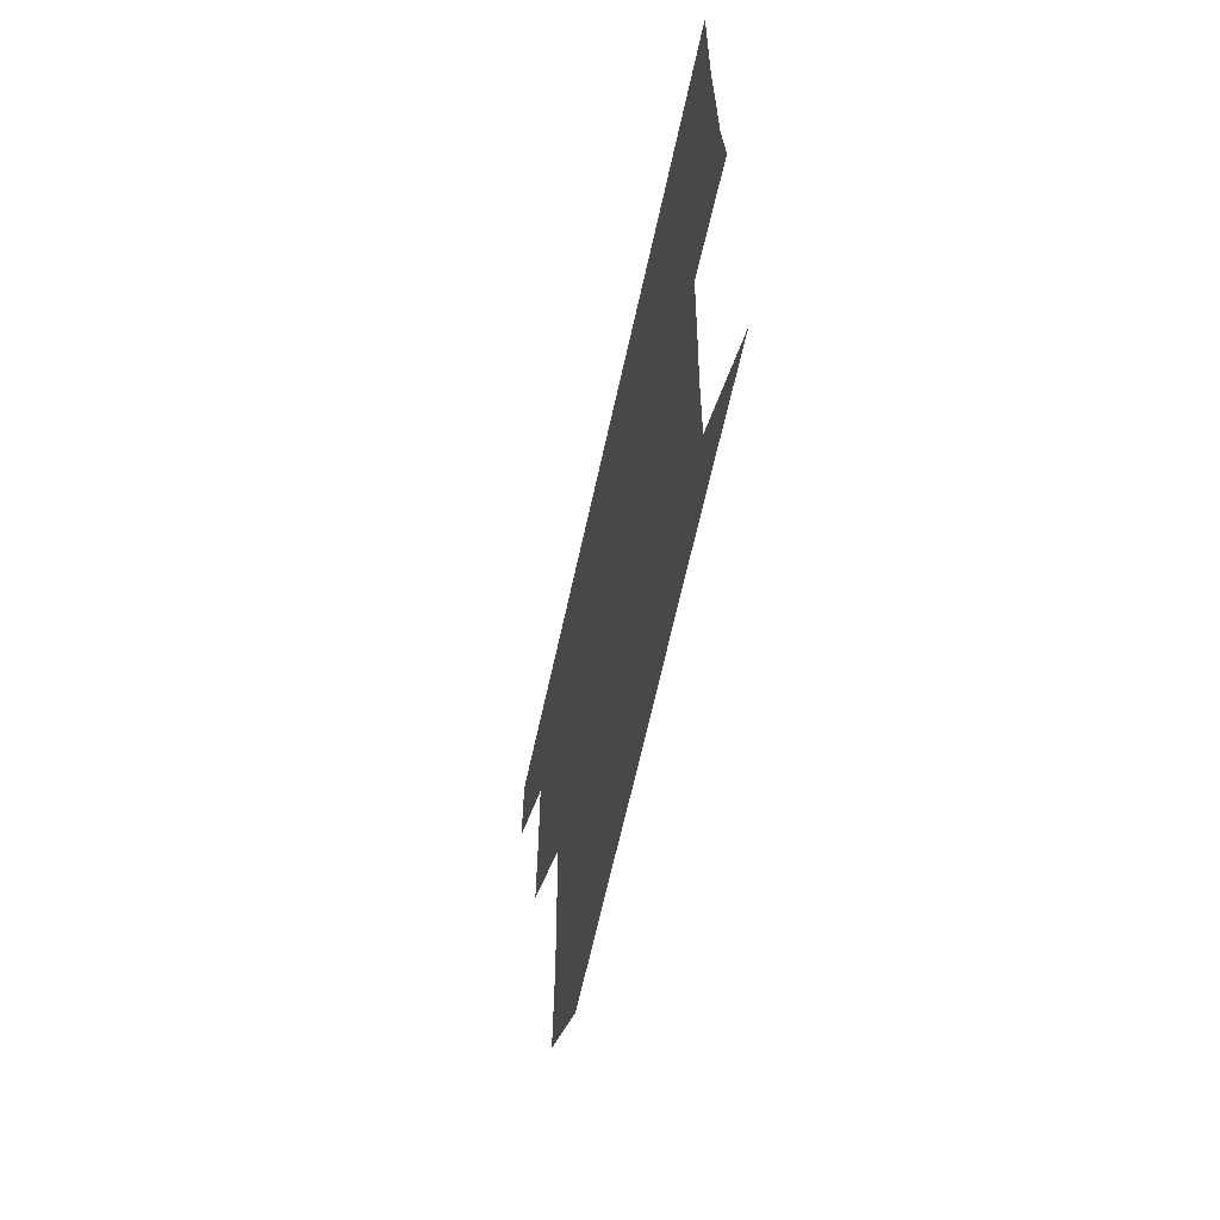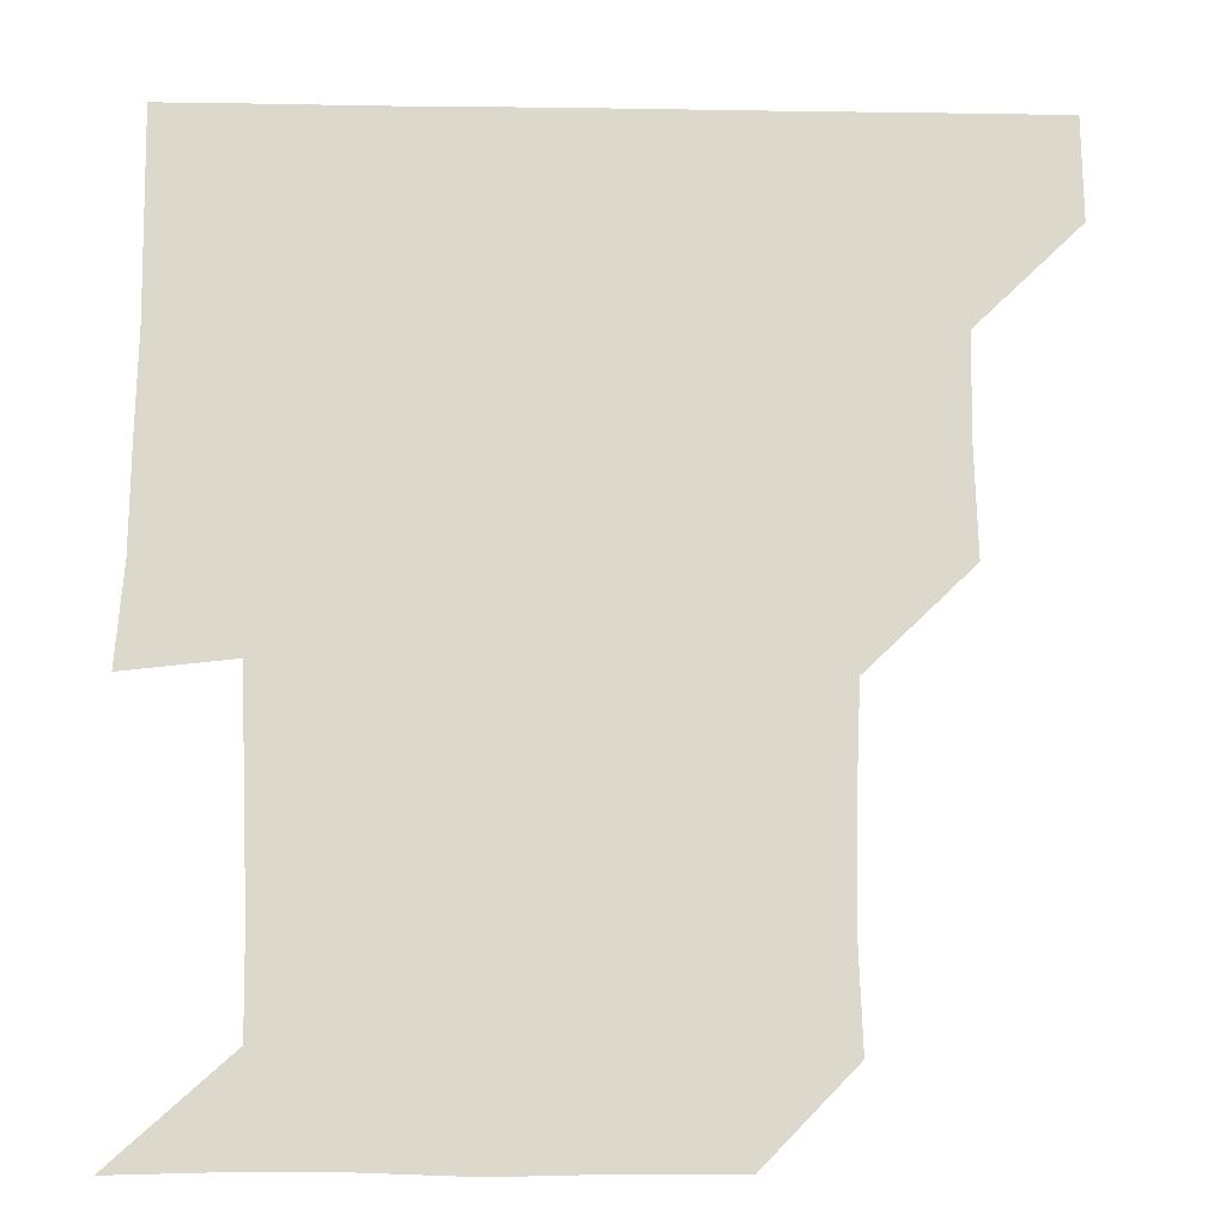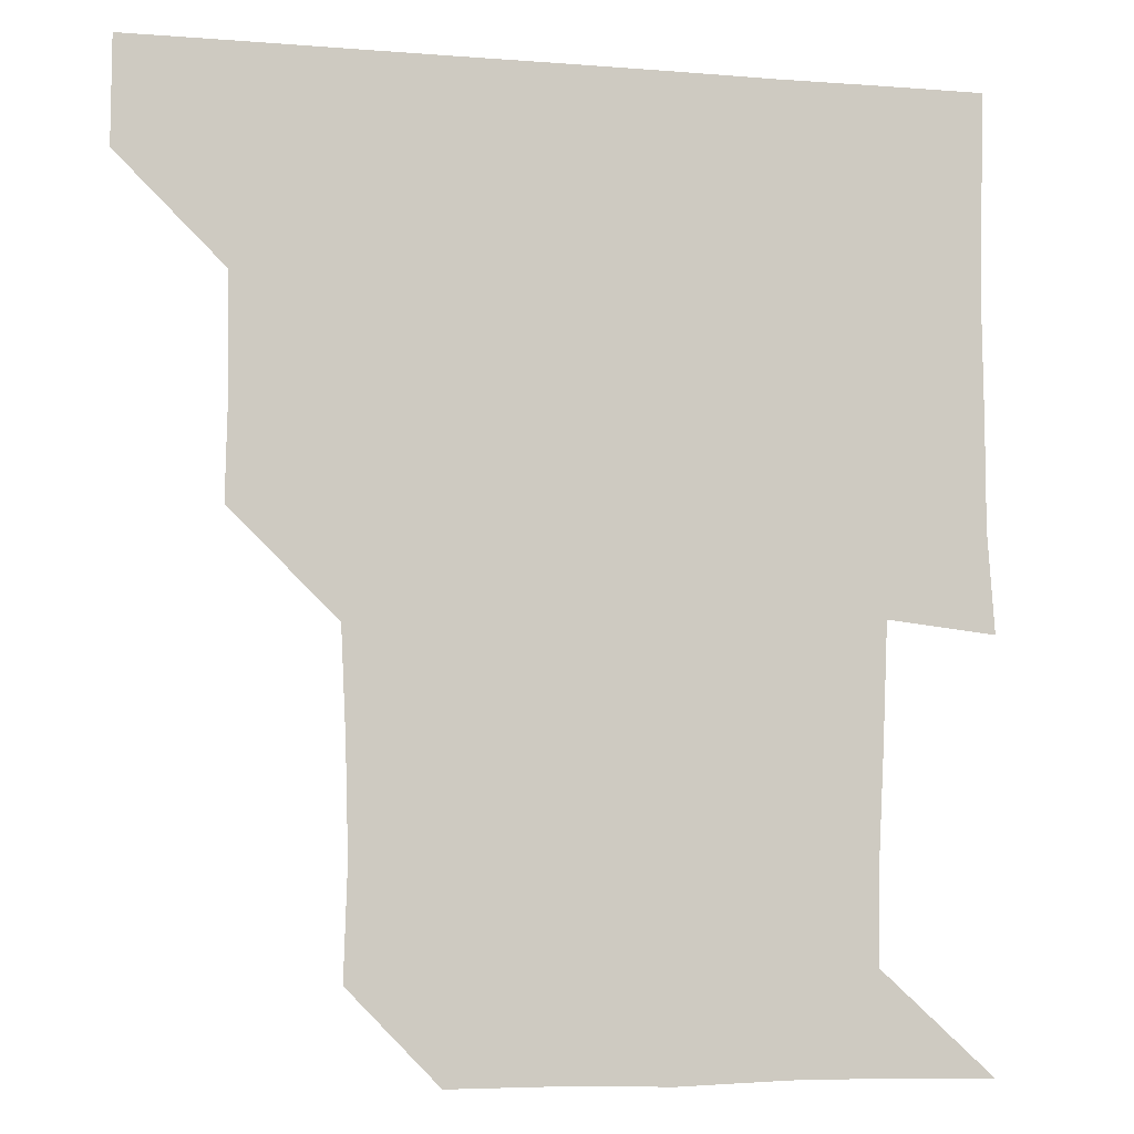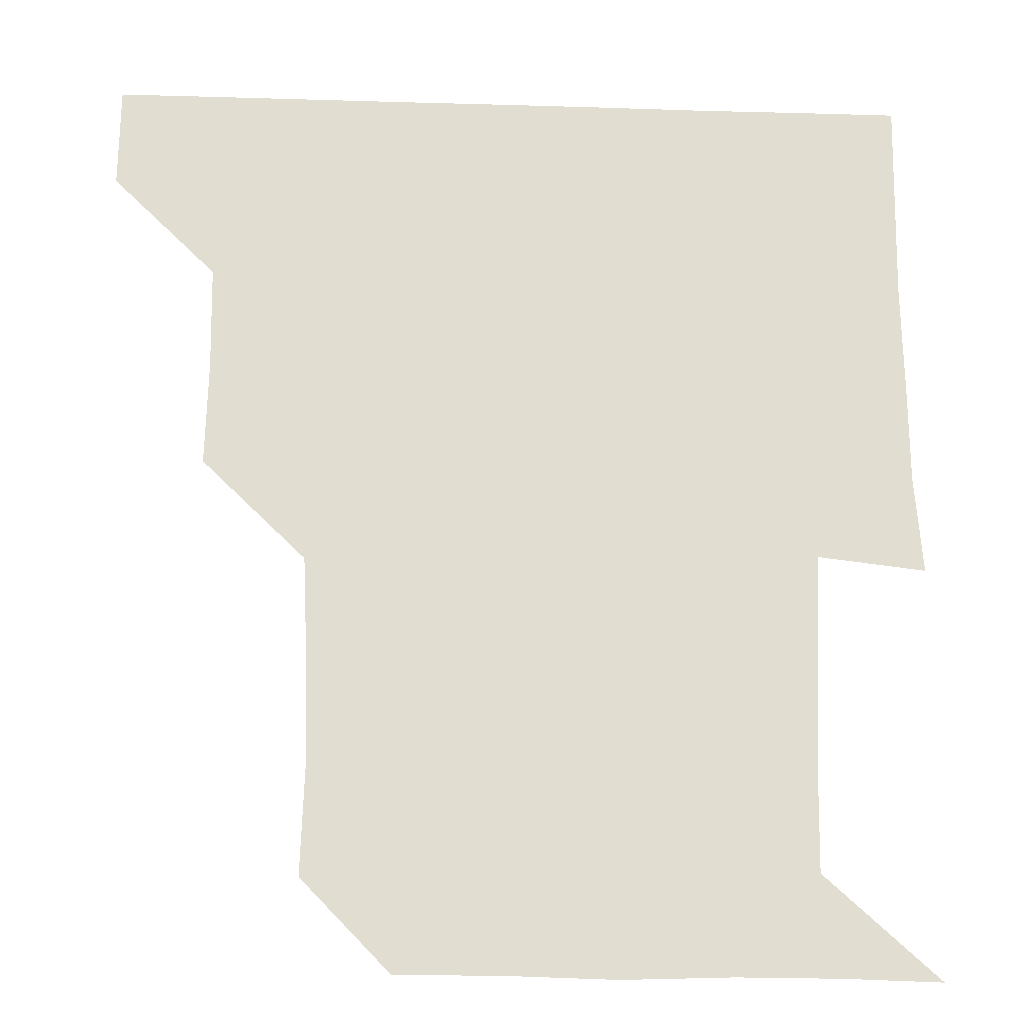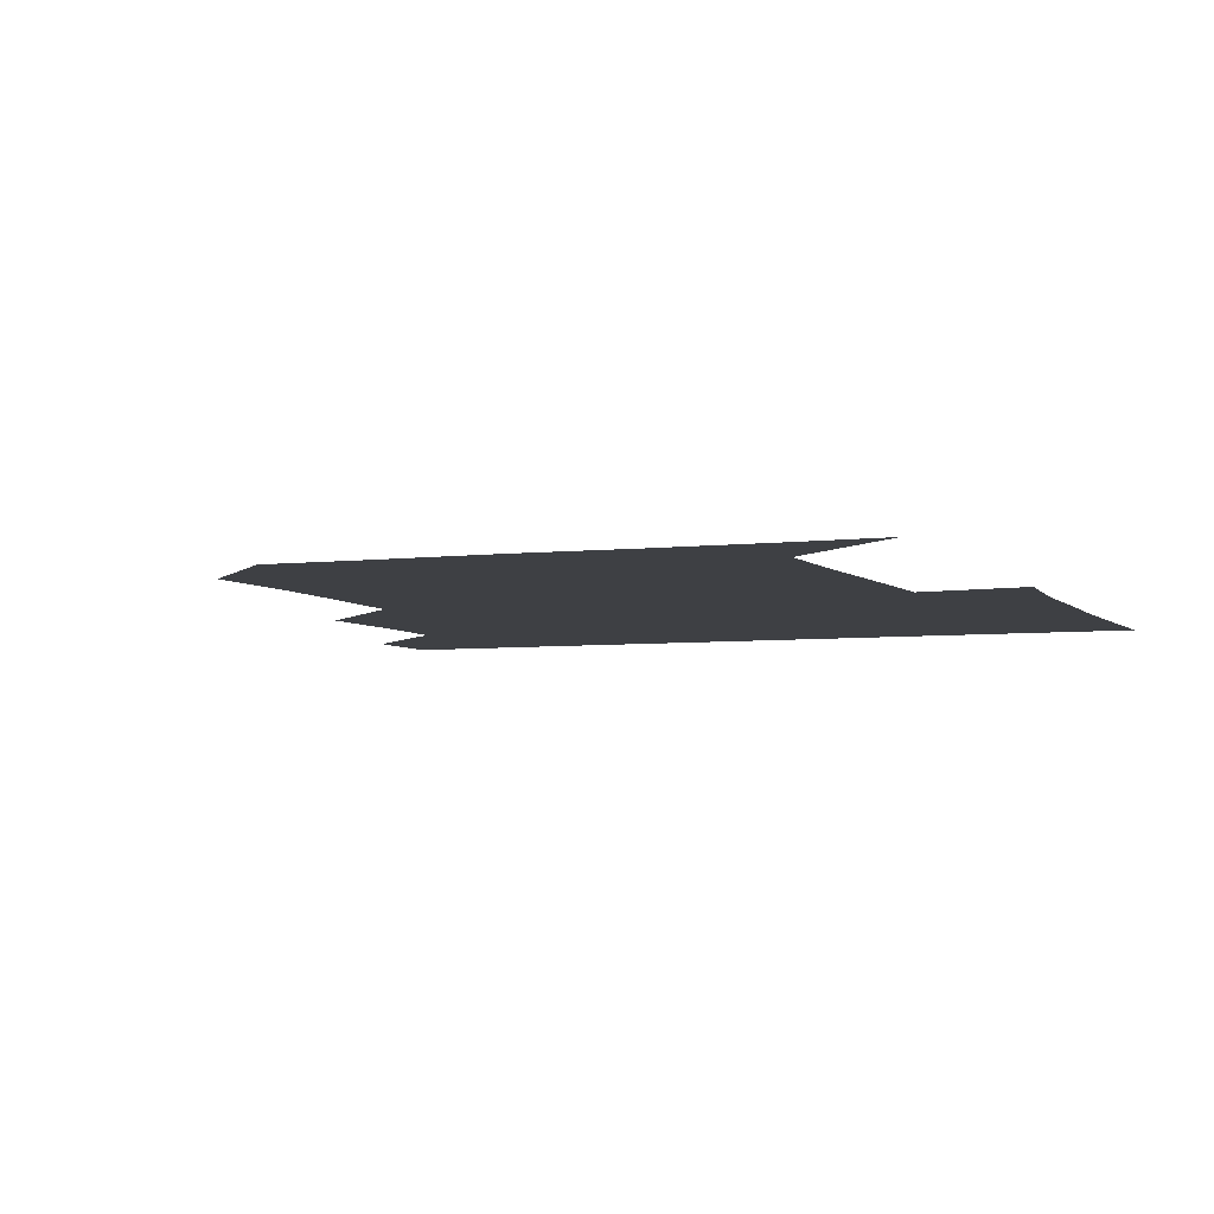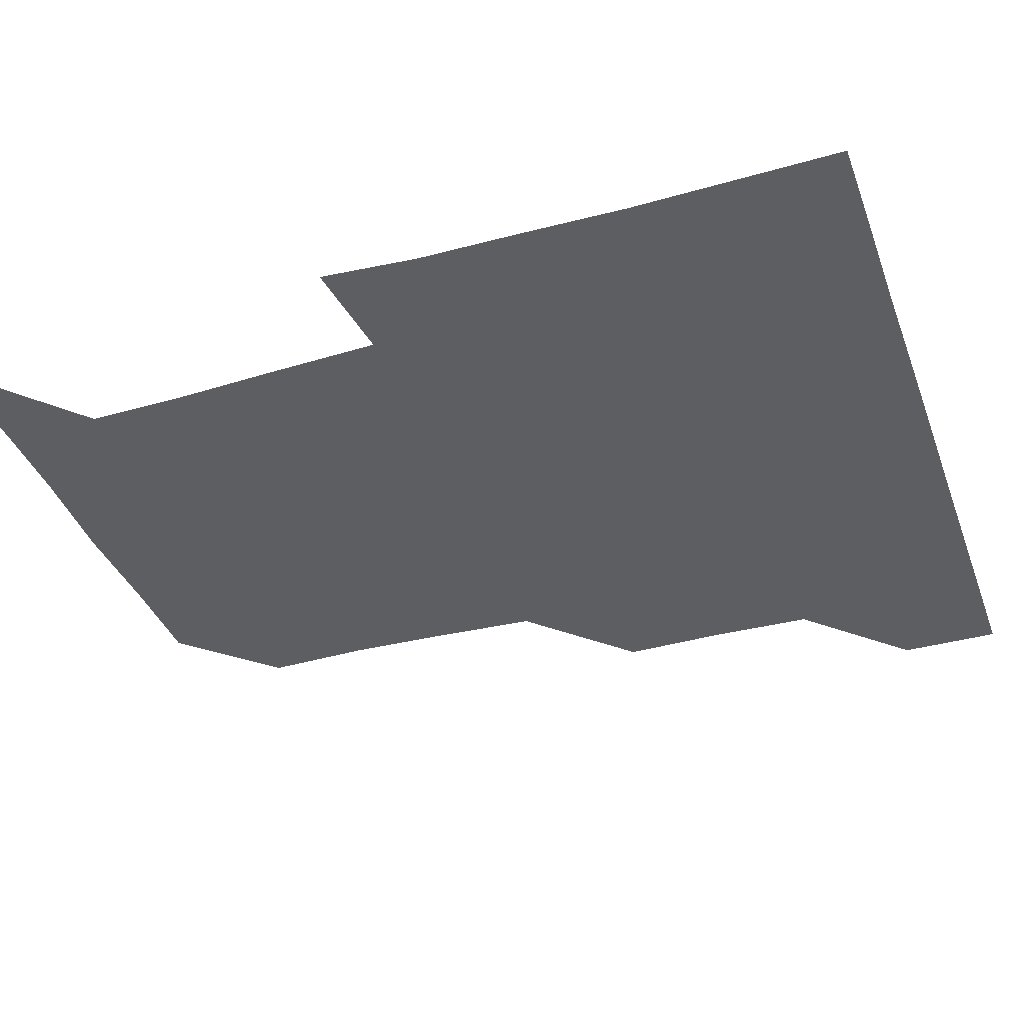
<metadata>
{"format":"obj","ext":"obj","renderer":"f3d","projection":"perspective","resolution":1024,"background":"white","views":[{"elev":-66.6,"azim":77.5,"up":"+Y"},{"elev":-16.9,"azim":178.3,"up":"+Y"},{"elev":-5.6,"azim":-13.9,"up":"+Y"},{"elev":-20.8,"azim":-3.1,"up":"+Y"},{"elev":-4.9,"azim":21.5,"up":"+Z"},{"elev":-37.7,"azim":109.1,"up":"+Z"}]}
</metadata>
<code>
v 450.9 390.8 0
v 451.1 421 0
v 481.3 299.5 0
v 482 329.9 0
v 481.5 360.8 0
v 481.2 391.2 0
v 481 421 0
v 512.9 177.2 0
v 514 208.6 0
v 513.2 238.9 0
v 511.7 270 0
v 511.4 301.2 0
v 511.4 331.5 0
v 511.2 361.2 0
v 511 391 0
v 511 421 0
v 538.8 150.6 0
v 542.1 183 0
v 541.4 211.4 0
v 541.6 242.4 0
v 541.2 271.5 0
v 541.5 301.8 0
v 541.3 331.6 0
v 541.3 361.3 0
v 541.1 391 0
v 541 421 0
v 569.1 150.7 0
v 571.2 182.7 0
v 571.7 212.1 0
v 571.4 241.4 0
v 571.1 270.9 0
v 571 301.7 0
v 571.1 331.3 0
v 571.2 361.3 0
v 571.2 391 0
v 570.9 421.1 0
v 601 149.8 0
v 600.5 182.2 0
v 601.7 211.4 0
v 600.6 242.2 0
v 601 272.5 0
v 601 301.9 0
v 601.3 331.5 0
v 601.1 361.4 0
v 601.2 390.9 0
v 600.8 421 0
v 632.5 150.8 0
v 630.6 180.5 0
v 630.4 212.9 0
v 630.8 242 0
v 631.2 271.5 0
v 630.8 301.2 0
v 630.6 332.2 0
v 631 361.3 0
v 631.1 391.2 0
v 631.1 420.9 0
v 662.9 150.7 0
v 657.4 179.9 0
v 658 209.8 0
v 659.5 239.6 0
v 660.8 273.3 0
v 659.8 302.3 0
v 660 331.8 0
v 660.9 361.2 0
v 661 391.5 0
v 661.1 421 0
v 690.4 149.9 0
v 692.3 269.6 0
v 690.2 298.3 0
v 690.1 328.6 0
v 689.6 359.9 0
v 690.2 390.9 0
v 690.8 421 0
v 691 451 0
f 5 6 1
f 1 6 2
f 6 7 2
f 11 12 3
f 3 12 4
f 12 13 4
f 4 13 5
f 13 14 5
f 5 14 6
f 14 15 6
f 6 15 7
f 15 16 7
f 17 18 8
f 8 18 9
f 18 19 9
f 9 19 10
f 19 20 10
f 10 20 11
f 20 21 11
f 11 21 12
f 21 22 12
f 12 22 13
f 22 23 13
f 13 23 14
f 23 24 14
f 14 24 15
f 24 25 15
f 15 25 16
f 25 26 16
f 17 27 18
f 27 28 18
f 18 28 19
f 28 29 19
f 19 29 20
f 29 30 20
f 20 30 21
f 30 31 21
f 21 31 22
f 31 32 22
f 22 32 23
f 32 33 23
f 23 33 24
f 33 34 24
f 24 34 25
f 34 35 25
f 25 35 26
f 35 36 26
f 27 37 28
f 37 38 28
f 28 38 29
f 38 39 29
f 29 39 30
f 39 40 30
f 30 40 31
f 40 41 31
f 31 41 32
f 41 42 32
f 32 42 33
f 42 43 33
f 33 43 34
f 43 44 34
f 34 44 35
f 44 45 35
f 35 45 36
f 45 46 36
f 37 47 38
f 47 48 38
f 38 48 39
f 48 49 39
f 39 49 40
f 49 50 40
f 40 50 41
f 50 51 41
f 41 51 42
f 51 52 42
f 42 52 43
f 52 53 43
f 43 53 44
f 53 54 44
f 44 54 45
f 54 55 45
f 45 55 46
f 55 56 46
f 47 57 48
f 57 58 48
f 48 58 49
f 58 59 49
f 49 59 50
f 59 60 50
f 50 60 51
f 60 61 51
f 51 61 52
f 61 62 52
f 52 62 53
f 62 63 53
f 53 63 54
f 63 64 54
f 54 64 55
f 64 65 55
f 55 65 56
f 65 66 56
f 57 67 58
f 61 68 62
f 68 69 62
f 62 69 63
f 69 70 63
f 63 70 64
f 70 71 64
f 64 71 65
f 71 72 65
f 65 72 66
f 72 73 66

</code>
